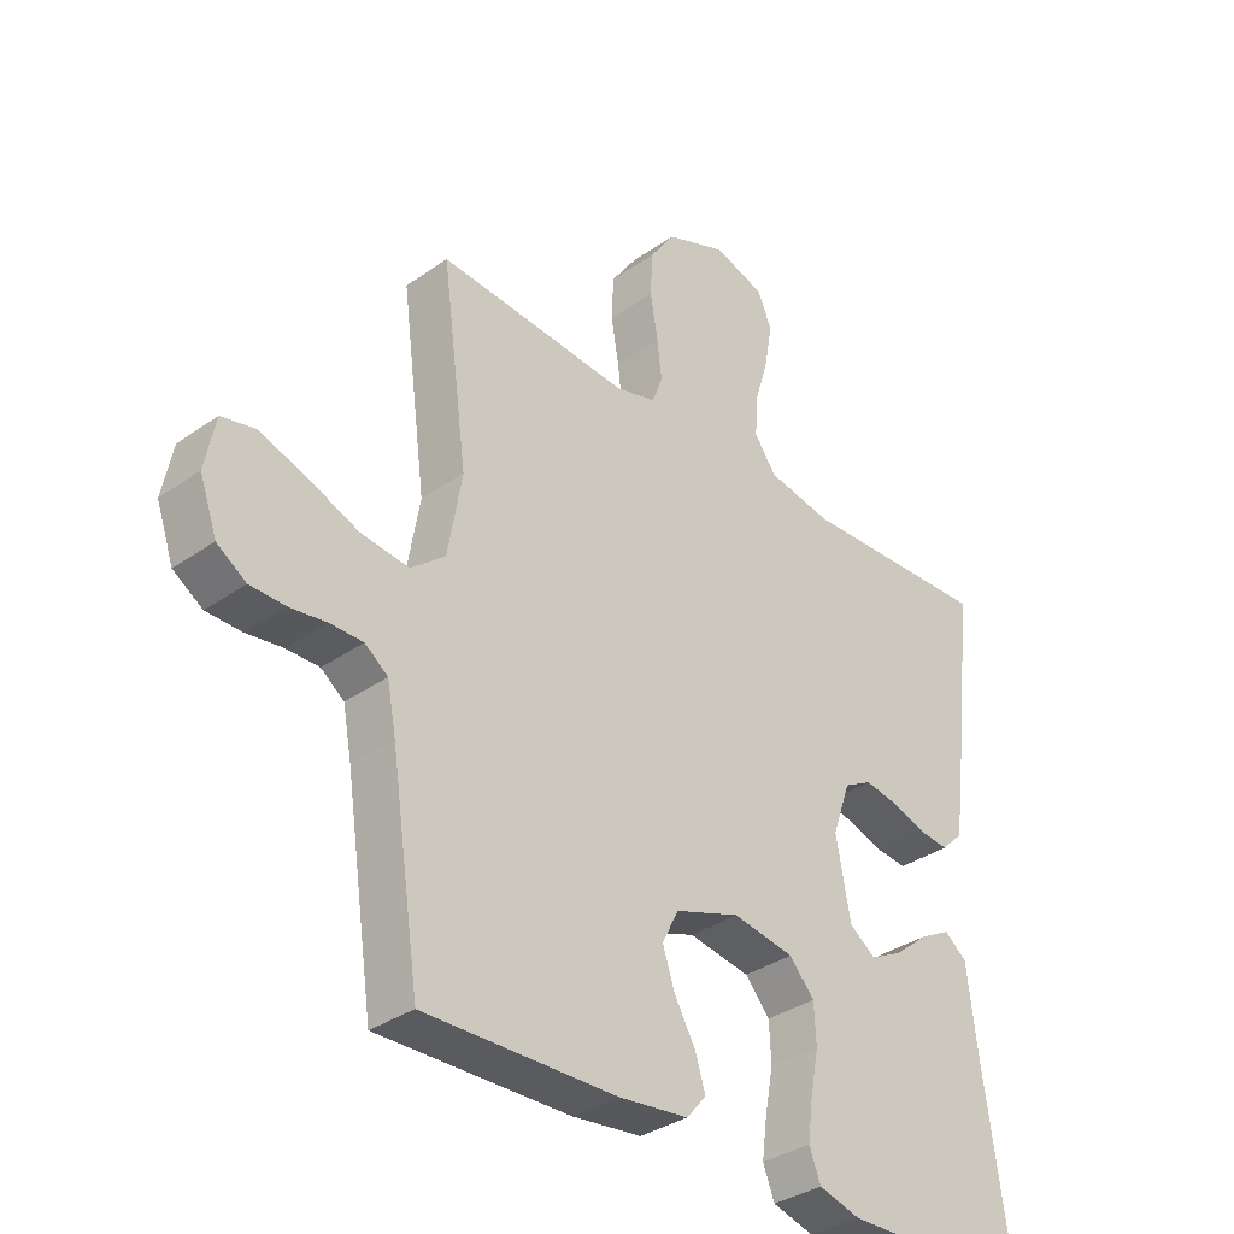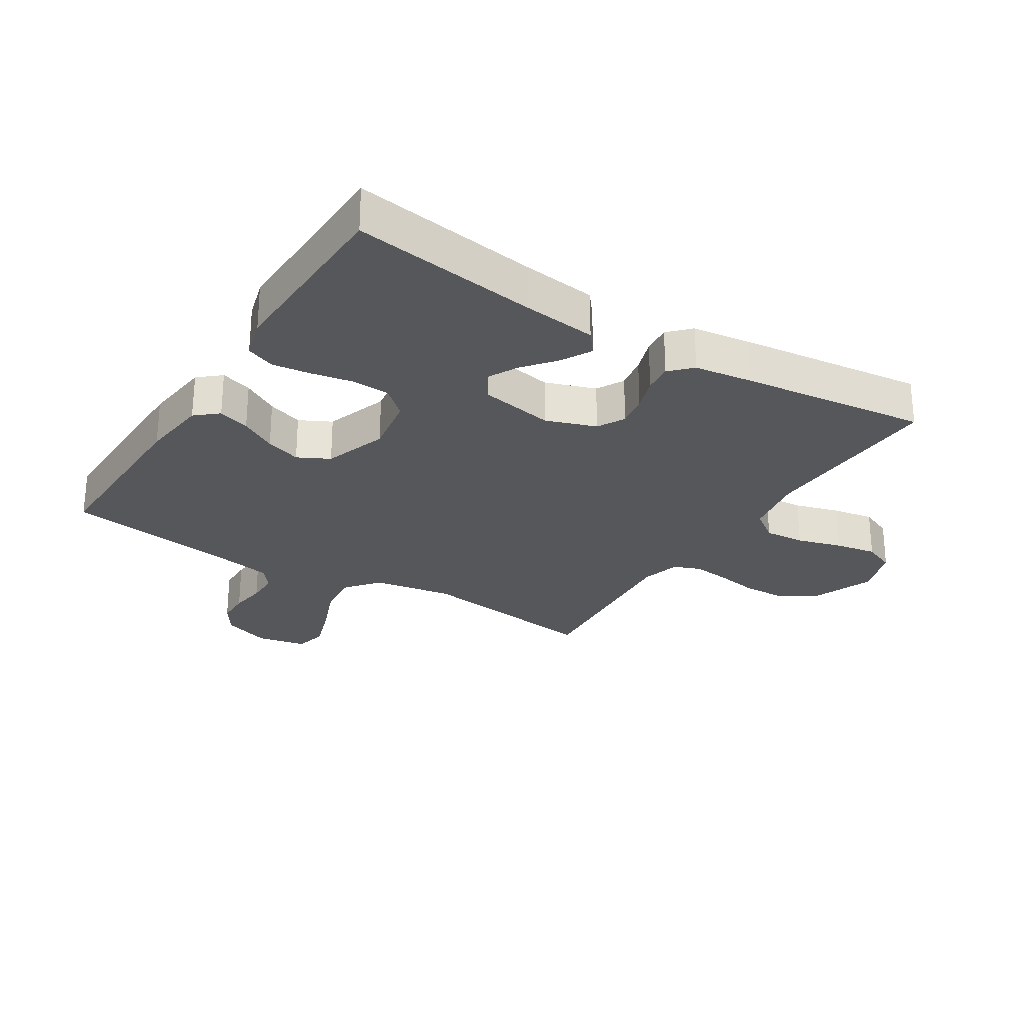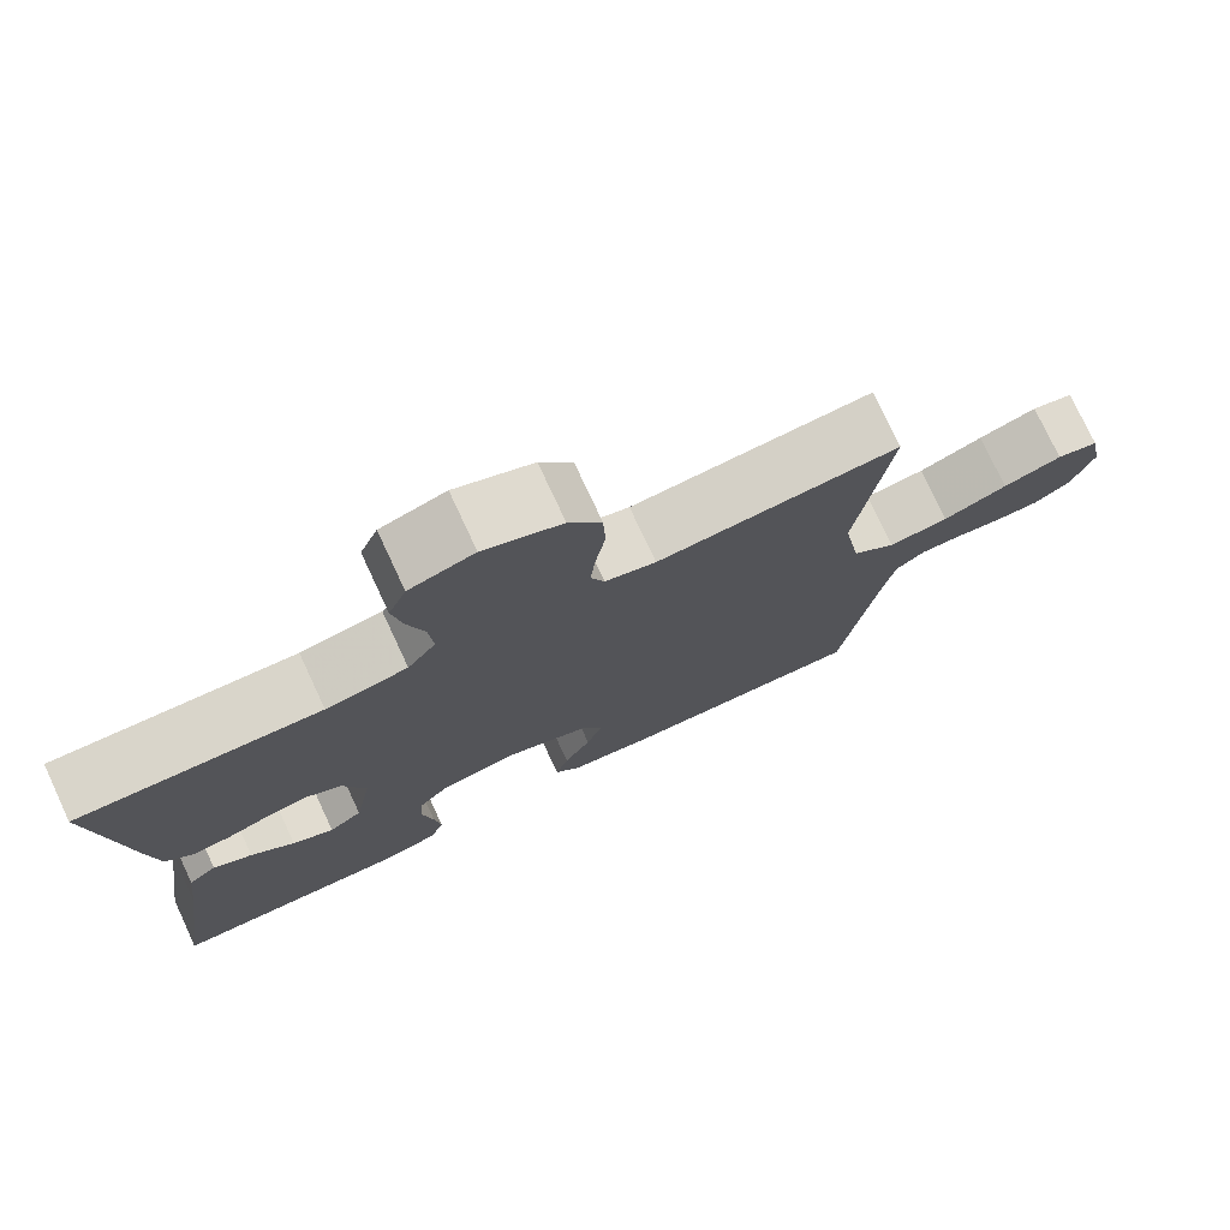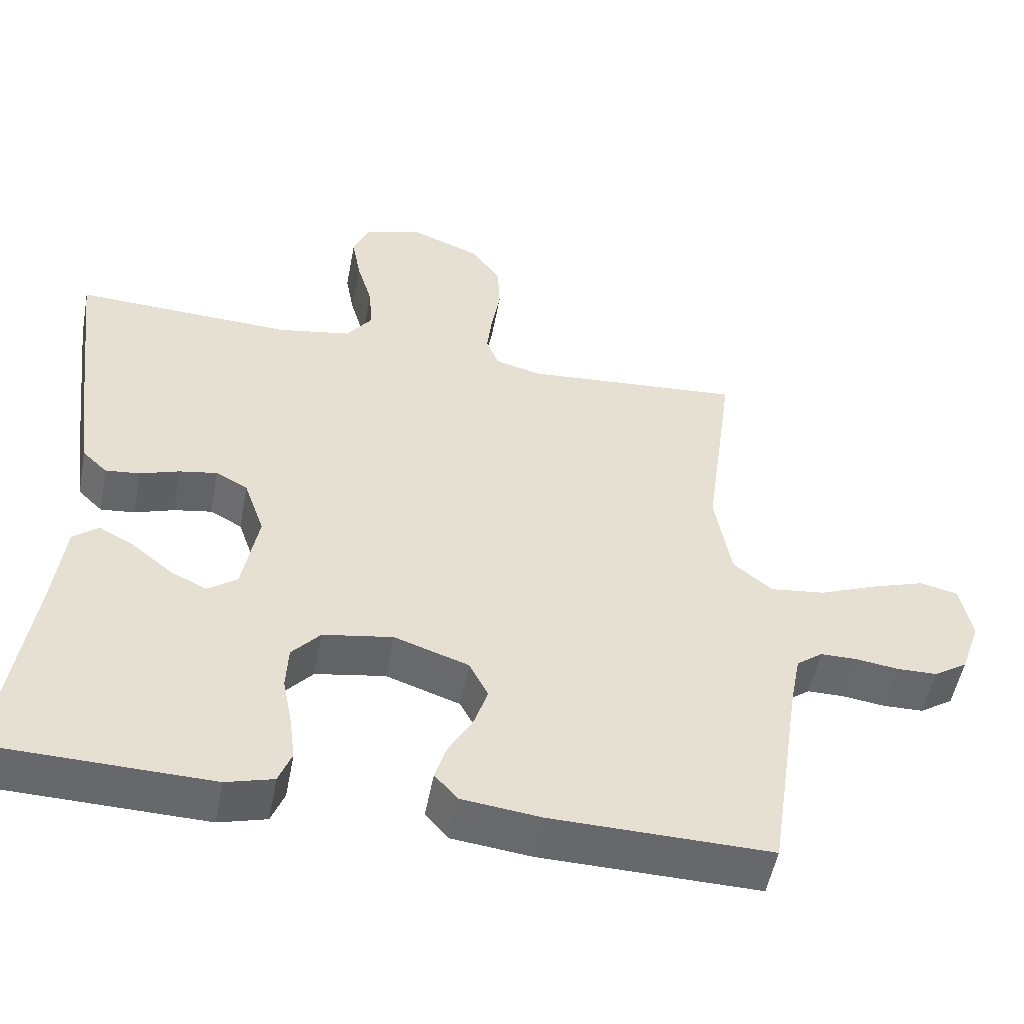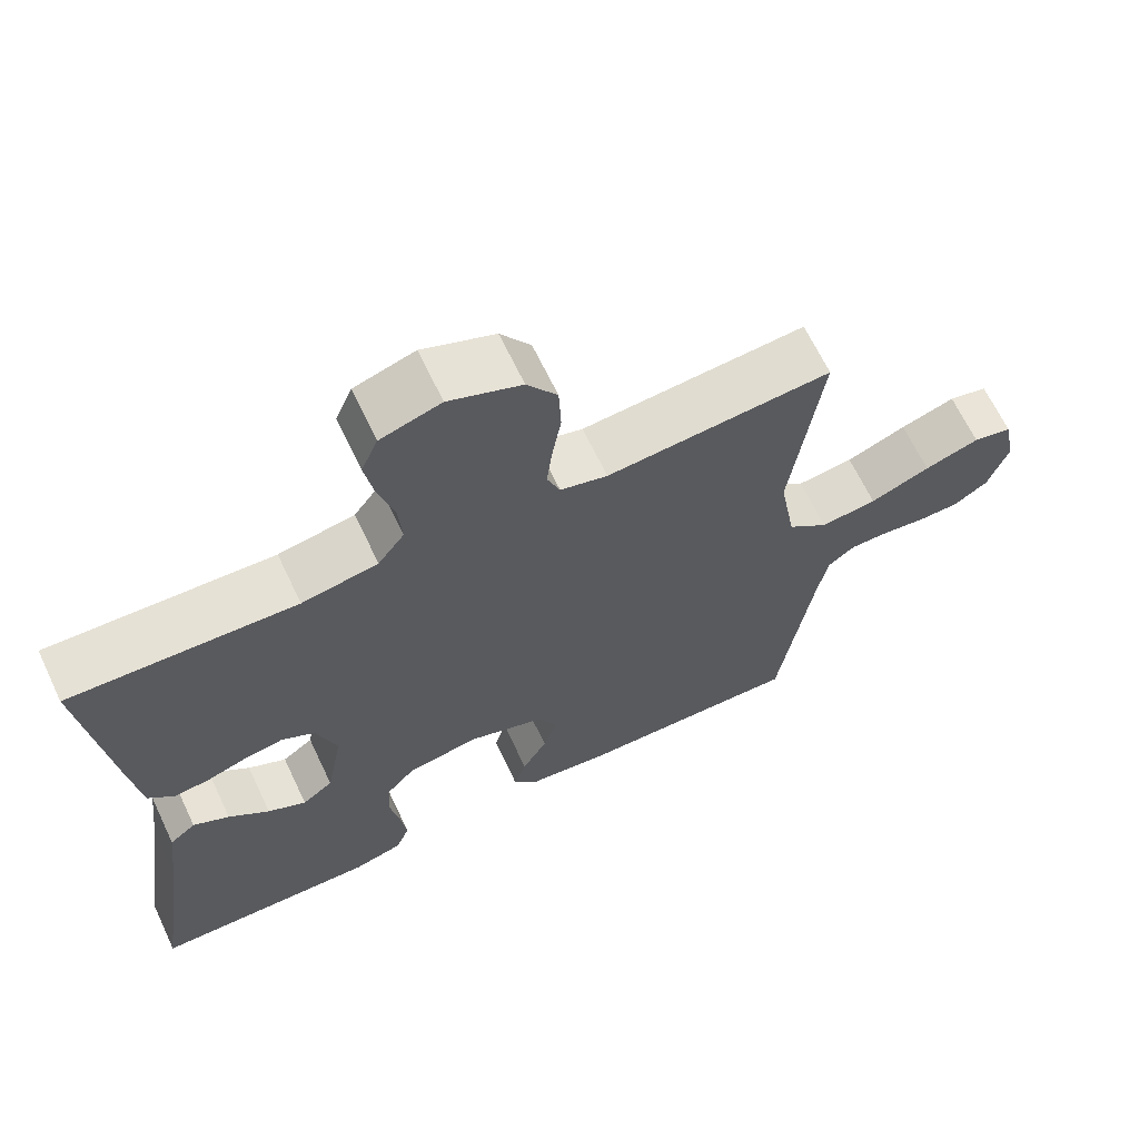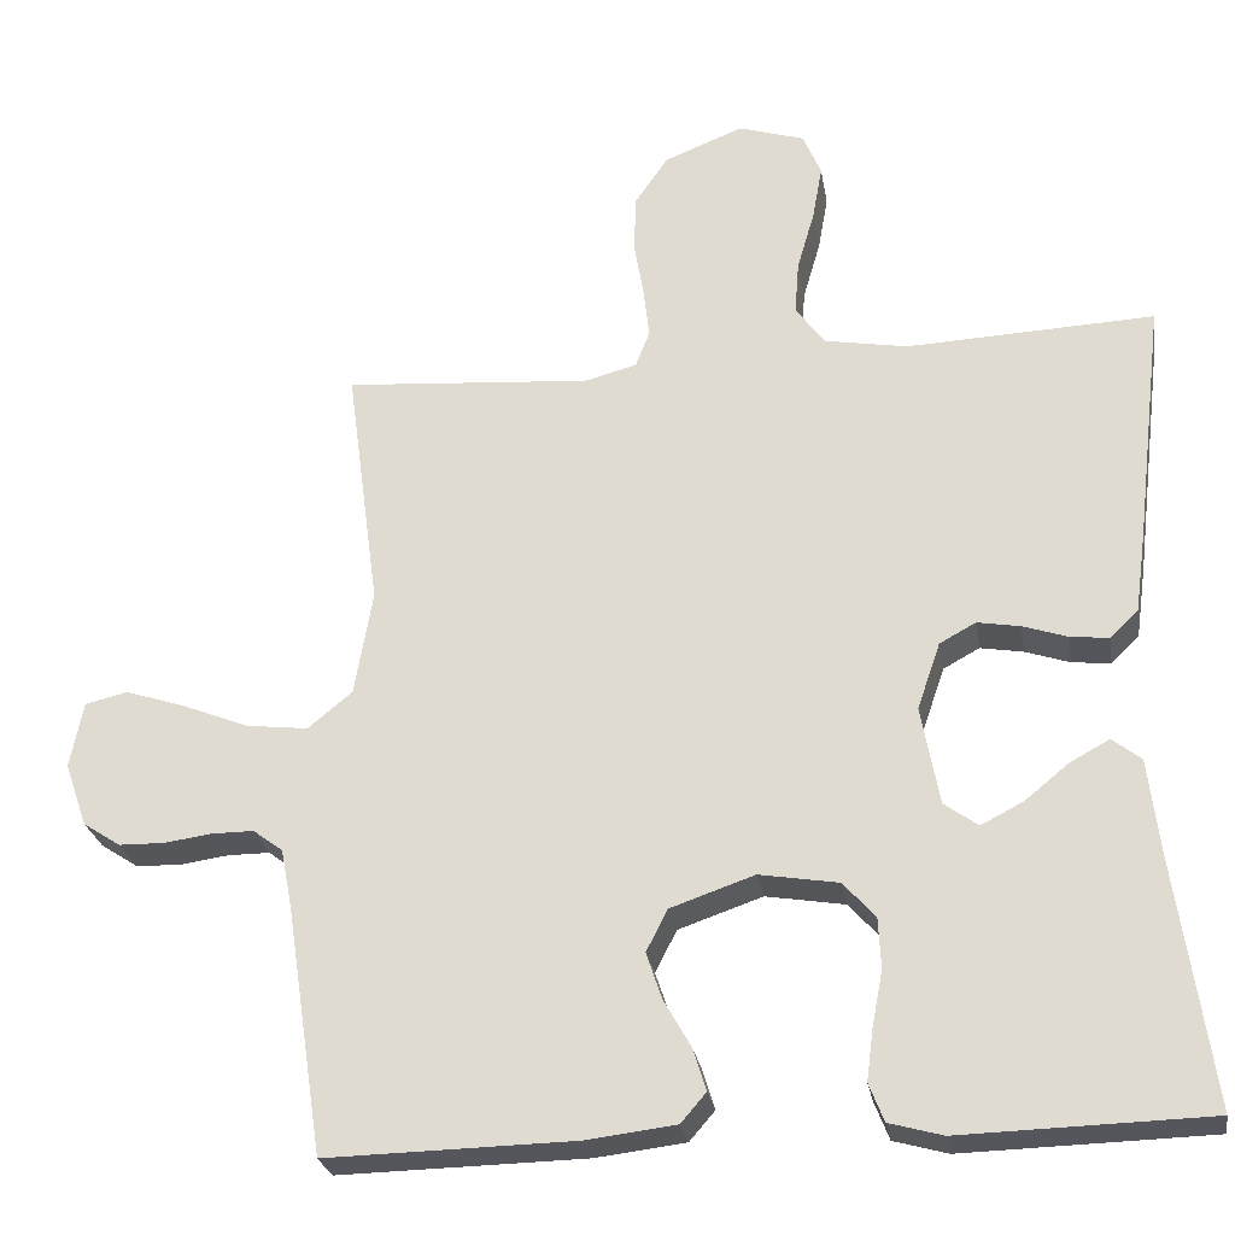
<metadata>
{"format":"obj","ext":"obj","renderer":"f3d","projection":"perspective","resolution":1024,"background":"white","views":[{"elev":-34.4,"azim":133.4,"up":"+Z"},{"elev":-26.9,"azim":-122.1,"up":"+Y"},{"elev":76.1,"azim":-25.0,"up":"+Z"},{"elev":-52.3,"azim":-10.7,"up":"+Z"},{"elev":65.9,"azim":-25.4,"up":"+Z"},{"elev":-26.2,"azim":-170.6,"up":"+Z"}]}
</metadata>
<code>
v -0.5 0.07 -0.5
v -0.457 0.07 -0.2
v -0.443 0.07 -0.082
v -0.408 0.07 -0.054
v -0.36 0.07 -0.08
v -0.306 0.07 -0.124
v -0.255 0.07 -0.15
v -0.214 0.07 -0.12
v -0.192 0.07 0
v -0.22 0.07 0.081
v -0.264 0.07 0.105
v -0.316 0.07 0.096
v -0.37 0.07 0.078
v -0.417 0.07 0.073
v -0.451 0.07 0.106
v -0.464 0.07 0.2
v -0.5 0.07 0.5
v -0.2 0.07 0.487
v -0.099 0.07 0.505
v -0.064 0.07 0.553
v -0.069 0.07 0.618
v -0.09 0.07 0.69
v -0.102 0.07 0.757
v -0.08 0.07 0.809
v 0 0.07 0.834
v 0.096 0.07 0.796
v 0.136 0.07 0.738
v 0.139 0.07 0.669
v 0.127 0.07 0.599
v 0.12 0.07 0.538
v 0.137 0.07 0.494
v 0.2 0.07 0.477
v 0.5 0.07 0.5
v 0.46 0.07 0.2
v 0.482 0.07 0.072
v 0.536 0.07 0.028
v 0.611 0.07 0.037
v 0.691 0.07 0.069
v 0.764 0.07 0.093
v 0.816 0.07 0.081
v 0.832 0.07 0
v 0.805 0.07 -0.077
v 0.759 0.07 -0.107
v 0.704 0.07 -0.108
v 0.646 0.07 -0.1
v 0.595 0.07 -0.1
v 0.559 0.07 -0.127
v 0.545 0.07 -0.2
v 0.5 0.07 -0.5
v 0.2 0.07 -0.494
v 0.091 0.07 -0.481
v 0.06 0.07 -0.445
v 0.076 0.07 -0.394
v 0.109 0.07 -0.336
v 0.128 0.07 -0.279
v 0.102 0.07 -0.228
v 0 0.07 -0.193
v -0.096 0.07 -0.209
v -0.135 0.07 -0.253
v -0.138 0.07 -0.314
v -0.125 0.07 -0.382
v -0.117 0.07 -0.444
v -0.135 0.07 -0.49
v -0.2 0.07 -0.508
v -0.5 0 -0.5
v -0.457 0 -0.2
v -0.443 0 -0.082
v -0.408 0 -0.054
v -0.36 0 -0.08
v -0.306 0 -0.124
v -0.255 0 -0.15
v -0.214 0 -0.12
v -0.192 0 0
v -0.22 0 0.081
v -0.264 0 0.105
v -0.316 0 0.096
v -0.37 0 0.078
v -0.417 0 0.073
v -0.451 0 0.106
v -0.464 0 0.2
v -0.5 0 0.5
v -0.2 0 0.487
v -0.099 0 0.505
v -0.064 0 0.553
v -0.069 0 0.618
v -0.09 0 0.69
v -0.102 0 0.757
v -0.08 0 0.809
v 0 0 0.834
v 0.096 0 0.796
v 0.136 0 0.738
v 0.139 0 0.669
v 0.127 0 0.599
v 0.12 0 0.538
v 0.137 0 0.494
v 0.2 0 0.477
v 0.5 0 0.5
v 0.46 0 0.2
v 0.482 0 0.072
v 0.536 0 0.028
v 0.611 0 0.037
v 0.691 0 0.069
v 0.764 0 0.093
v 0.816 0 0.081
v 0.832 0 0
v 0.805 0 -0.077
v 0.759 0 -0.107
v 0.704 0 -0.108
v 0.646 0 -0.1
v 0.595 0 -0.1
v 0.559 0 -0.127
v 0.545 0 -0.2
v 0.5 0 -0.5
v 0.2 0 -0.494
v 0.091 0 -0.481
v 0.06 0 -0.445
v 0.076 0 -0.394
v 0.109 0 -0.336
v 0.128 0 -0.279
v 0.102 0 -0.228
v 0 0 -0.193
v -0.096 0 -0.209
v -0.135 0 -0.253
v -0.138 0 -0.314
v -0.125 0 -0.382
v -0.117 0 -0.444
v -0.135 0 -0.49
v -0.2 0 -0.508
f 64 1 2
f 63 64 2
f 62 63 2
f 61 62 2
f 60 61 2
f 2 3 4
f 60 2 4
f 59 60 4
f 52 53 54
f 51 52 54
f 50 51 54
f 49 50 54
f 48 49 54
f 47 48 54 55
f 46 47 55 56
f 43 44 45
f 42 43 45
f 41 42 45
f 40 41 45
f 39 40 45
f 38 39 45
f 37 38 45
f 36 37 45 46
f 46 56 57
f 36 46 57
f 35 36 57
f 32 33 34
f 35 57 58
f 34 35 58
f 32 34 58
f 31 32 58
f 27 28 29
f 26 27 29
f 25 26 29
f 24 25 29
f 23 24 29
f 22 23 29
f 21 22 29
f 20 21 29 30
f 16 17 18
f 15 16 18
f 14 15 18
f 13 14 18
f 12 13 18
f 11 12 18 19
f 20 30 31
f 19 20 31
f 11 19 31
f 10 11 31
f 4 5 6
f 59 4 6
f 59 6 7
f 58 59 7 8
f 9 10 31 58
f 8 9 58
f 66 65 128
f 66 128 127
f 66 127 126
f 66 126 125
f 66 125 124
f 68 67 66
f 68 66 124
f 68 124 123
f 118 117 116
f 118 116 115
f 118 115 114
f 118 114 113
f 118 113 112
f 119 118 112 111
f 120 119 111 110
f 109 108 107
f 109 107 106
f 109 106 105
f 109 105 104
f 109 104 103
f 109 103 102
f 109 102 101
f 110 109 101 100
f 121 120 110
f 121 110 100
f 121 100 99
f 98 97 96
f 122 121 99
f 122 99 98
f 122 98 96
f 122 96 95
f 93 92 91
f 93 91 90
f 93 90 89
f 93 89 88
f 93 88 87
f 93 87 86
f 93 86 85
f 94 93 85 84
f 82 81 80
f 82 80 79
f 82 79 78
f 82 78 77
f 82 77 76
f 83 82 76 75
f 95 94 84
f 95 84 83
f 95 83 75
f 95 75 74
f 70 69 68
f 70 68 123
f 71 70 123
f 72 71 123 122
f 122 95 74 73
f 122 73 72
f 1 65 66 2
f 2 66 67 3
f 3 67 68 4
f 4 68 69 5
f 5 69 70 6
f 6 70 71 7
f 7 71 72 8
f 8 72 73 9
f 9 73 74 10
f 10 74 75 11
f 11 75 76 12
f 12 76 77 13
f 13 77 78 14
f 14 78 79 15
f 15 79 80 16
f 16 80 81 17
f 17 81 82 18
f 18 82 83 19
f 19 83 84 20
f 20 84 85 21
f 21 85 86 22
f 22 86 87 23
f 23 87 88 24
f 24 88 89 25
f 25 89 90 26
f 26 90 91 27
f 27 91 92 28
f 28 92 93 29
f 29 93 94 30
f 30 94 95 31
f 31 95 96 32
f 32 96 97 33
f 33 97 98 34
f 34 98 99 35
f 35 99 100 36
f 36 100 101 37
f 37 101 102 38
f 38 102 103 39
f 39 103 104 40
f 40 104 105 41
f 41 105 106 42
f 42 106 107 43
f 43 107 108 44
f 44 108 109 45
f 45 109 110 46
f 46 110 111 47
f 47 111 112 48
f 48 112 113 49
f 49 113 114 50
f 50 114 115 51
f 51 115 116 52
f 52 116 117 53
f 53 117 118 54
f 54 118 119 55
f 55 119 120 56
f 56 120 121 57
f 57 121 122 58
f 58 122 123 59
f 59 123 124 60
f 60 124 125 61
f 61 125 126 62
f 62 126 127 63
f 63 127 128 64
f 64 128 65 1

</code>
